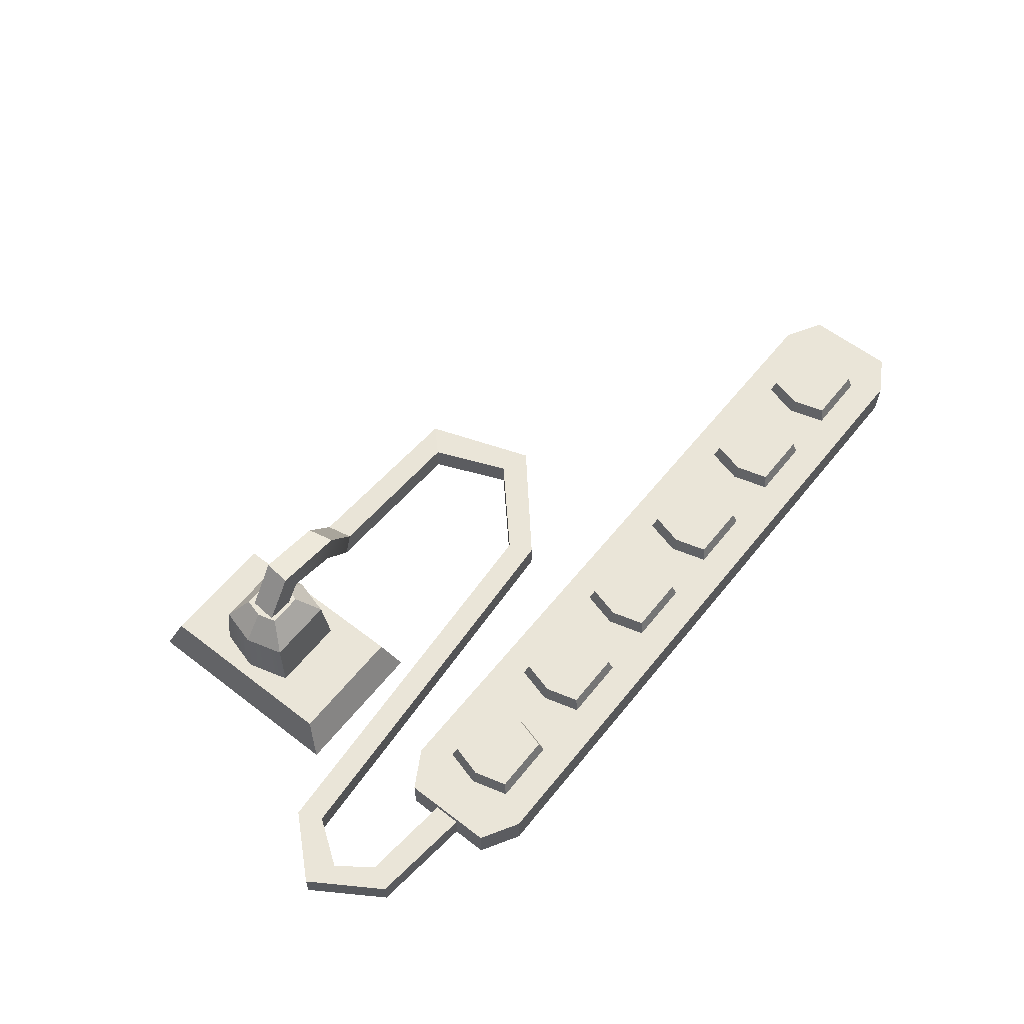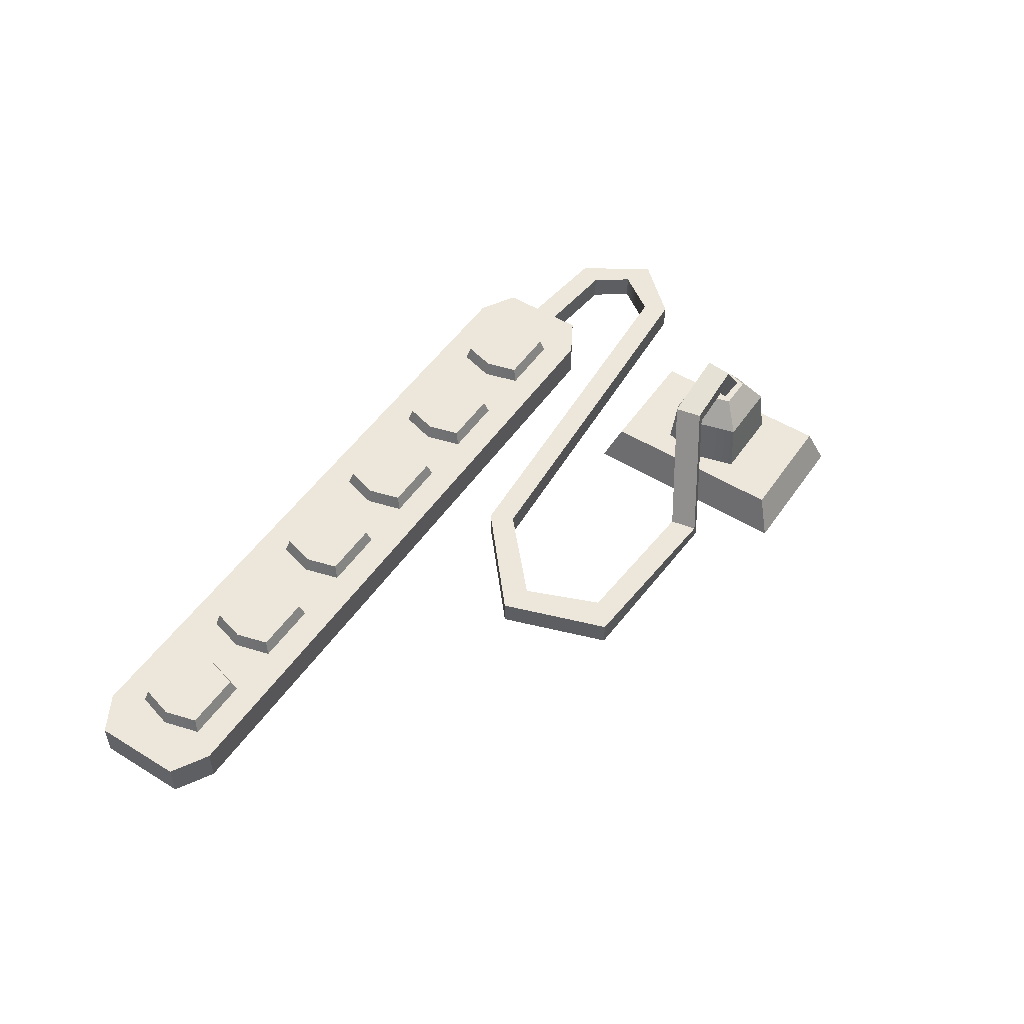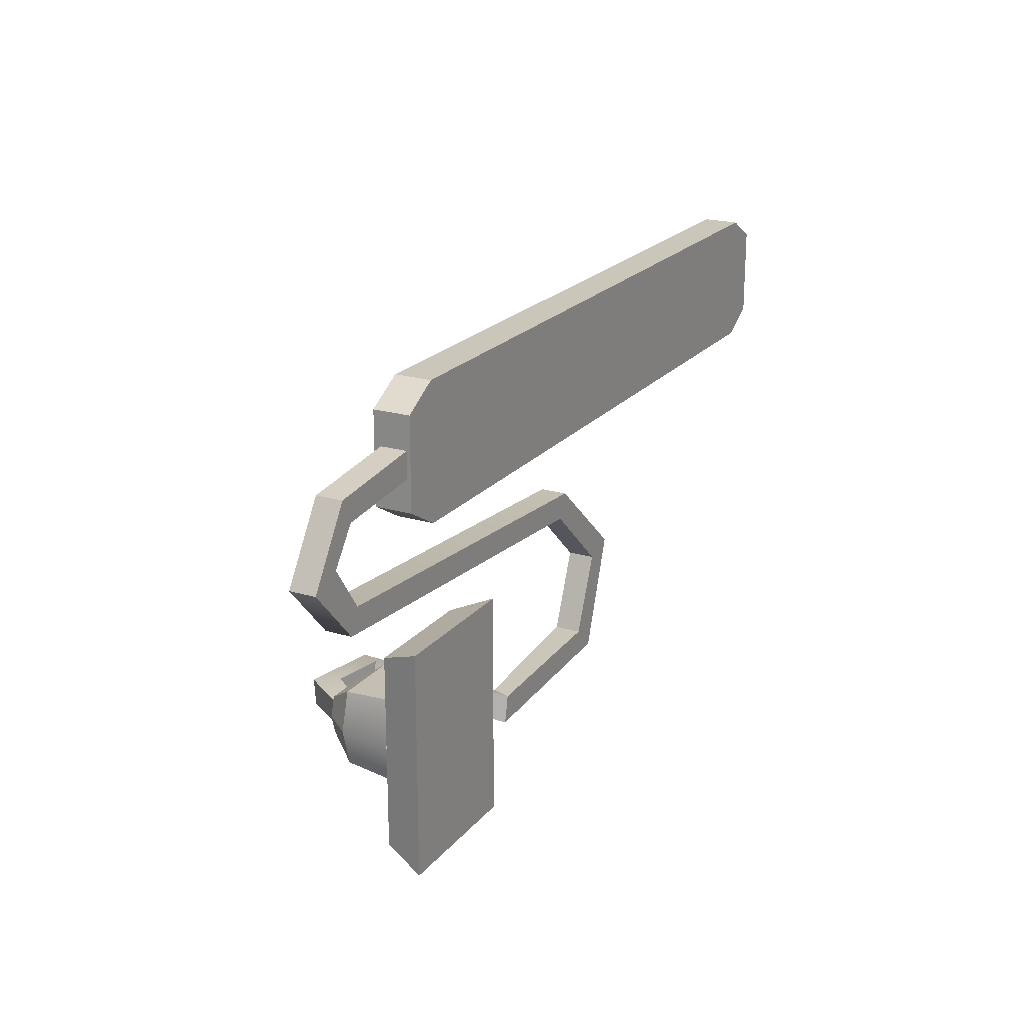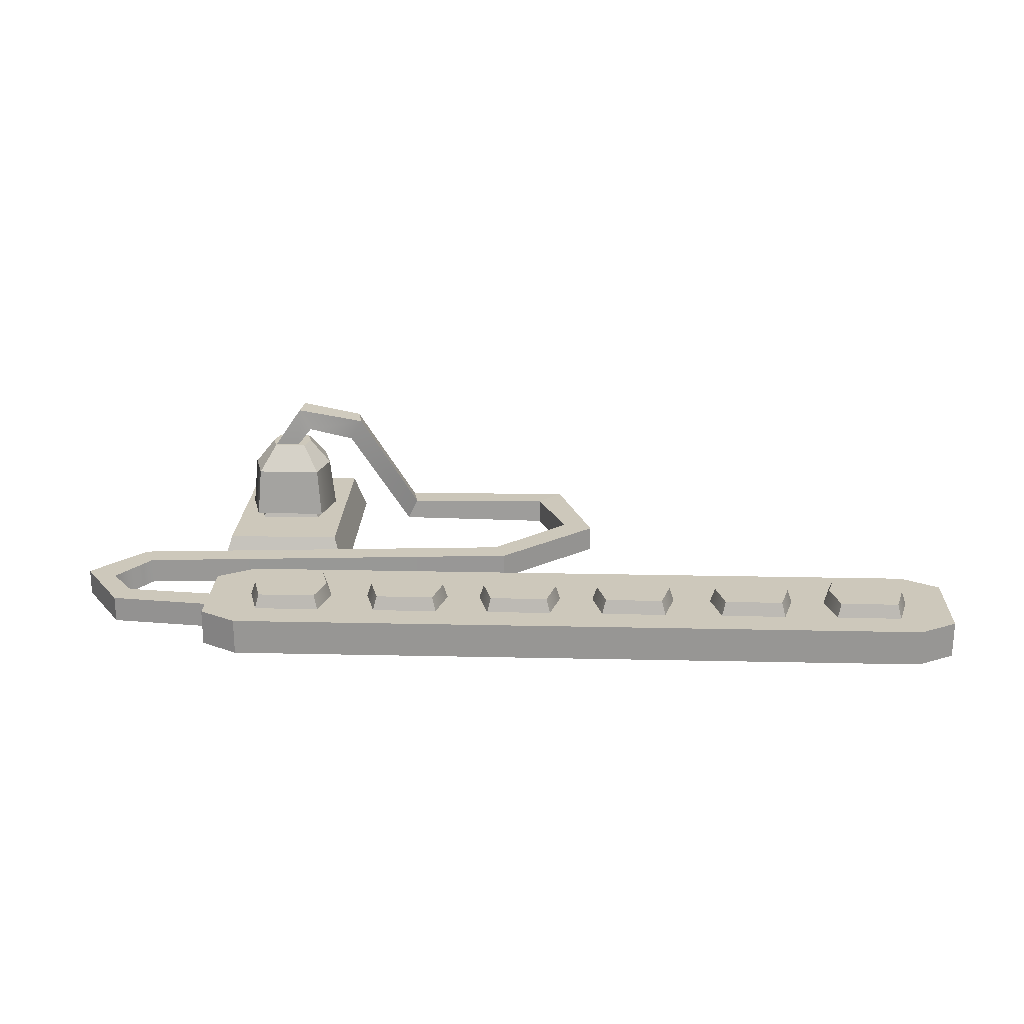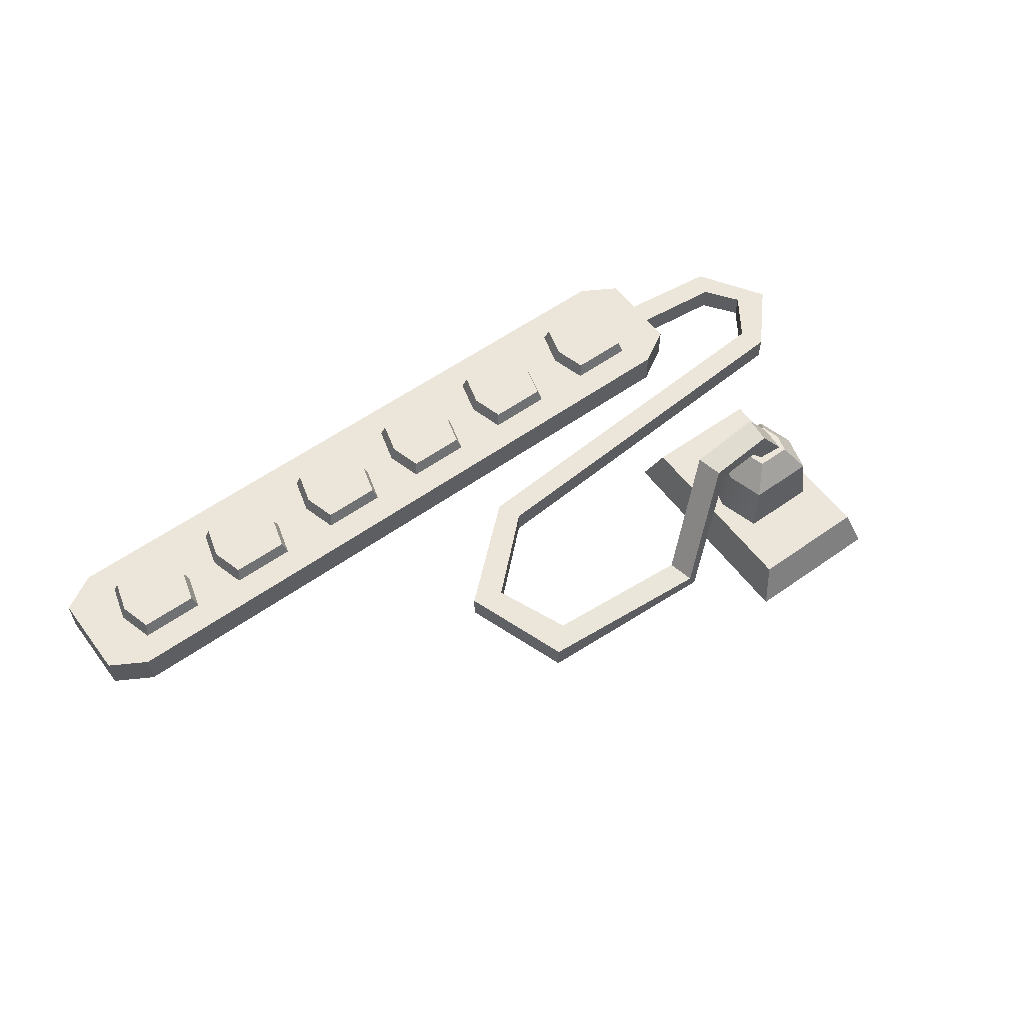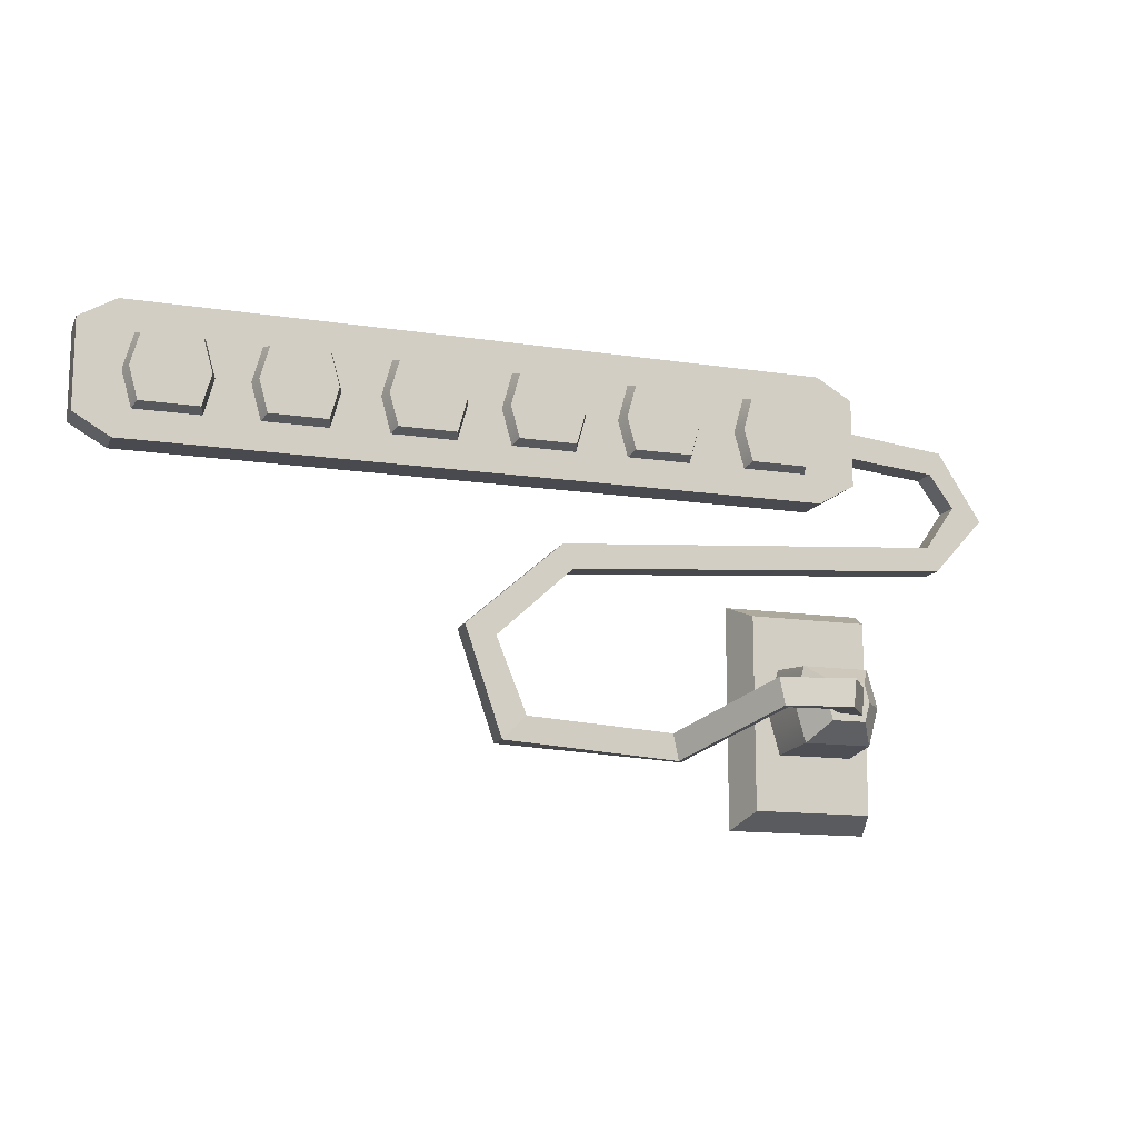
<metadata>
{"format":"obj","ext":"obj","renderer":"f3d","projection":"perspective","resolution":1024,"background":"white","views":[{"elev":59.1,"azim":-51.6,"up":"+Y"},{"elev":51.4,"azim":123.7,"up":"+Y"},{"elev":21.1,"azim":-61.9,"up":"+Z"},{"elev":21.9,"azim":2.2,"up":"+Y"},{"elev":57.4,"azim":143.6,"up":"+Y"},{"elev":-13.5,"azim":161.1,"up":"+Z"}]}
</metadata>
<code>
v -26.74 1.738 -1.785
v -16.94 1.738 -1.785
v -26.74 1.738 -17.57
v -16.94 1.738 -17.57
v -27.74 -1.515 -18.85
v -15.94 -1.515 -18.85
v -27.74 -1.515 -0.5029
v -15.94 -1.515 -0.5029
v -24.15 2.852 -7.092
v -19.53 2.852 -7.092
v -24.15 2.852 -12.26
v -19.53 2.852 -12.26
v -24.44 1.738 -12.58
v -19.24 1.738 -12.58
v -24.44 1.738 -6.771
v -19.24 1.738 -6.771
v -24.87 2.852 -9.675
v -25.24 1.738 -9.675
v -18.44 1.738 -9.675
v -18.81 2.852 -9.675
v 18.74 3.807 15.94
v 23.49 3.807 15.94
v 18.74 3.807 10.62
v 23.49 3.807 10.62
v 18.44 2.661 10.29
v 23.79 2.661 10.29
v 18.44 2.661 16.27
v 23.79 2.661 16.27
v 18 3.807 13.28
v 17.61 2.661 13.28
v 24.61 2.661 13.28
v 24.22 3.807 13.28
v -1.196 3.807 15.94
v 3.557 3.807 15.94
v -1.196 3.807 10.62
v 3.557 3.807 10.62
v -1.492 2.661 10.29
v 3.853 2.661 10.29
v -1.492 2.661 16.27
v 3.853 2.661 16.27
v -1.931 3.807 13.28
v -2.318 2.661 13.28
v 4.679 2.661 13.28
v 4.292 3.807 13.28
v 8.594 3.807 15.94
v 13.35 3.807 15.94
v 8.594 3.807 10.62
v 13.35 3.807 10.62
v 8.298 2.661 10.29
v 13.64 2.661 10.29
v 8.298 2.661 16.27
v 13.64 2.661 16.27
v 7.859 3.807 13.28
v 7.472 2.661 13.28
v 14.47 2.661 13.28
v 14.08 3.807 13.28
v 28.49 3.807 15.94
v 33.24 3.807 15.94
v 28.49 3.807 10.62
v 33.24 3.807 10.62
v 28.19 2.661 10.29
v 33.54 2.661 10.29
v 28.19 2.661 16.27
v 33.54 2.661 16.27
v 27.75 3.807 13.28
v 27.37 2.661 13.28
v 34.36 2.661 13.28
v 33.97 3.807 13.28
v -10.95 3.807 15.94
v -6.194 3.807 15.94
v -10.95 3.807 10.62
v -6.194 3.807 10.62
v -11.24 2.661 10.29
v -5.898 2.661 10.29
v -11.24 2.661 16.27
v -5.898 2.661 16.27
v -11.68 3.807 13.28
v -12.07 2.661 13.28
v -5.072 2.661 13.28
v -5.459 3.807 13.28
v -21.09 3.807 15.94
v -16.34 3.807 15.94
v -21.09 3.807 10.62
v -16.34 3.807 10.62
v -21.39 2.661 10.29
v -16.04 2.661 10.29
v -21.39 2.661 16.27
v -16.04 2.661 16.27
v -21.82 3.807 13.28
v -22.21 2.661 13.28
v -15.21 2.661 13.28
v -15.6 3.807 13.28
v -22.81 -0.3192 18.85
v 34.84 -0.3192 18.85
v -22.81 2.661 18.85
v 34.84 2.661 18.85
v -22.81 2.661 7.918
v 34.84 2.661 7.918
v -22.81 -0.3192 7.918
v 34.84 -0.3192 7.918
v 37.88 -0.3192 9.688
v 37.88 -0.3192 17.08
v 37.88 2.661 9.688
v 37.88 2.661 17.08
v -25.85 -0.3192 9.688
v -25.85 -0.3192 17.08
v -25.85 2.661 17.08
v -25.85 2.661 9.688
v -24.57 6.515 -6.621
v -19.11 6.515 -6.621
v -24.57 6.515 -12.73
v -19.11 6.515 -12.73
v -24.91 2.337 -13.11
v -18.77 2.337 -13.11
v -24.91 2.337 -6.241
v -18.77 2.337 -6.241
v -25.42 6.515 -9.675
v -25.86 2.337 -9.675
v -17.82 2.337 -9.675
v -18.26 6.515 -9.675
v -23.21 8.691 -8.141
v -20.47 8.691 -8.141
v -20.04 8.691 -9.675
v -23.64 8.691 -9.675
v -20.47 8.691 -11.21
v -23.21 8.691 -11.21
v -34.25 -0.0256 13.46
v -25.85 -0.0256 14.4
v -33.33 -0.0256 11.52
v -25.85 -0.0256 12.25
v -37.88 -0.0256 7.772
v -35.34 -0.0256 8.743
v -33.68 -0.0256 3.135
v -32.83 -0.0256 5.102
v -1.469 -0.0256 0.8804
v -0.6157 -0.0256 2.848
v 4.835 -0.0256 -4.875
v 7.348 -0.0256 -4.105
v 2.334 -0.0256 -11.04
v 4.302 -0.0256 -12.99
v -10.77 -0.0256 -11.55
v -11.22 -0.0256 -13.73
v -15.87 9.419 -8.353
v -16.32 9.419 -10.53
v -19.83 10.28 -8.415
v -19.6 10.28 -10.63
v -21.07 8.691 -8.409
v -20.87 8.691 -10.59
v -34.25 2.113 13.46
v -25.85 2.113 14.4
v -25.85 2.113 12.25
v -33.33 2.113 11.52
v -35.34 2.113 8.743
v -37.88 2.113 7.772
v -32.83 2.113 5.102
v -33.68 2.113 3.135
v -0.6157 2.113 2.848
v -1.469 2.113 0.8804
v 7.348 2.113 -4.105
v 4.835 2.113 -4.875
v 4.302 2.113 -12.99
v 2.334 2.113 -11.04
v -10.37 1.679 -13.9
v -9.93 1.679 -11.72
v -15.34 11.11 -10.73
v -14.89 11.11 -8.552
v -20.59 12.17 -10.73
v -20.82 12.17 -8.514
v -22.98 8.691 -10.71
v -23.18 8.691 -8.535
f 1 2 4 3
f 3 4 6 5
f 5 6 8 7
f 7 8 2 1
f 2 8 6 4
f 7 1 3 5
f 9 10 20 17
f 11 12 14 13
f 15 16 10 9
f 10 16 19 20
f 15 9 17 18
f 18 17 11 13
f 20 19 14 12
f 17 20 12 11
f 21 22 32 29
f 23 24 26 25
f 27 28 22 21
f 22 28 31 32
f 27 21 29 30
f 30 29 23 25
f 32 31 26 24
f 29 32 24 23
f 33 34 44 41
f 35 36 38 37
f 39 40 34 33
f 34 40 43 44
f 39 33 41 42
f 42 41 35 37
f 44 43 38 36
f 41 44 36 35
f 45 46 56 53
f 47 48 50 49
f 51 52 46 45
f 46 52 55 56
f 51 45 53 54
f 54 53 47 49
f 56 55 50 48
f 53 56 48 47
f 57 58 68 65
f 59 60 62 61
f 63 64 58 57
f 58 64 67 68
f 63 57 65 66
f 66 65 59 61
f 68 67 62 60
f 65 68 60 59
f 69 70 80 77
f 71 72 74 73
f 75 76 70 69
f 70 76 79 80
f 75 69 77 78
f 78 77 71 73
f 80 79 74 72
f 77 80 72 71
f 81 82 92 89
f 83 84 86 85
f 87 88 82 81
f 82 88 91 92
f 87 81 89 90
f 90 89 83 85
f 92 91 86 84
f 89 92 84 83
f 93 94 96 95
f 95 96 98 97
f 97 98 100 99
f 99 100 94 93
f 102 101 103 104
f 105 106 107 108
f 94 100 101 102
f 100 98 103 101
f 98 96 104 103
f 96 94 102 104
f 99 93 106 105
f 93 95 107 106
f 95 97 108 107
f 97 99 105 108
f 121 122 123 124
f 111 112 114 113
f 115 116 110 109
f 110 116 119 120
f 115 109 117 118
f 118 117 111 113
f 120 119 114 112
f 124 123 125 126
f 109 110 122 121
f 110 120 123 122
f 117 109 121 124
f 120 112 125 123
f 112 111 126 125
f 111 117 124 126
f 149 150 151 152
f 149 152 153 154
f 154 153 155 156
f 156 155 157 158
f 158 157 159 160
f 160 159 161 162
f 162 161 163 164
f 164 163 165 166
f 166 165 167 168
f 168 167 169 170
f 127 129 130 128
f 127 131 132 129
f 131 133 134 132
f 133 135 136 134
f 135 137 138 136
f 137 139 140 138
f 139 141 142 140
f 141 143 144 142
f 143 145 146 144
f 145 147 148 146
f 127 128 150 149
f 128 130 151 150
f 130 129 152 151
f 129 132 153 152
f 131 127 149 154
f 132 134 155 153
f 133 131 154 156
f 134 136 157 155
f 135 133 156 158
f 136 138 159 157
f 137 135 158 160
f 138 140 161 159
f 139 137 160 162
f 140 142 163 161
f 141 139 162 164
f 142 144 165 163
f 143 141 164 166
f 144 146 167 165
f 145 143 166 168
f 146 148 169 167
f 148 147 170 169
f 147 145 168 170

</code>
